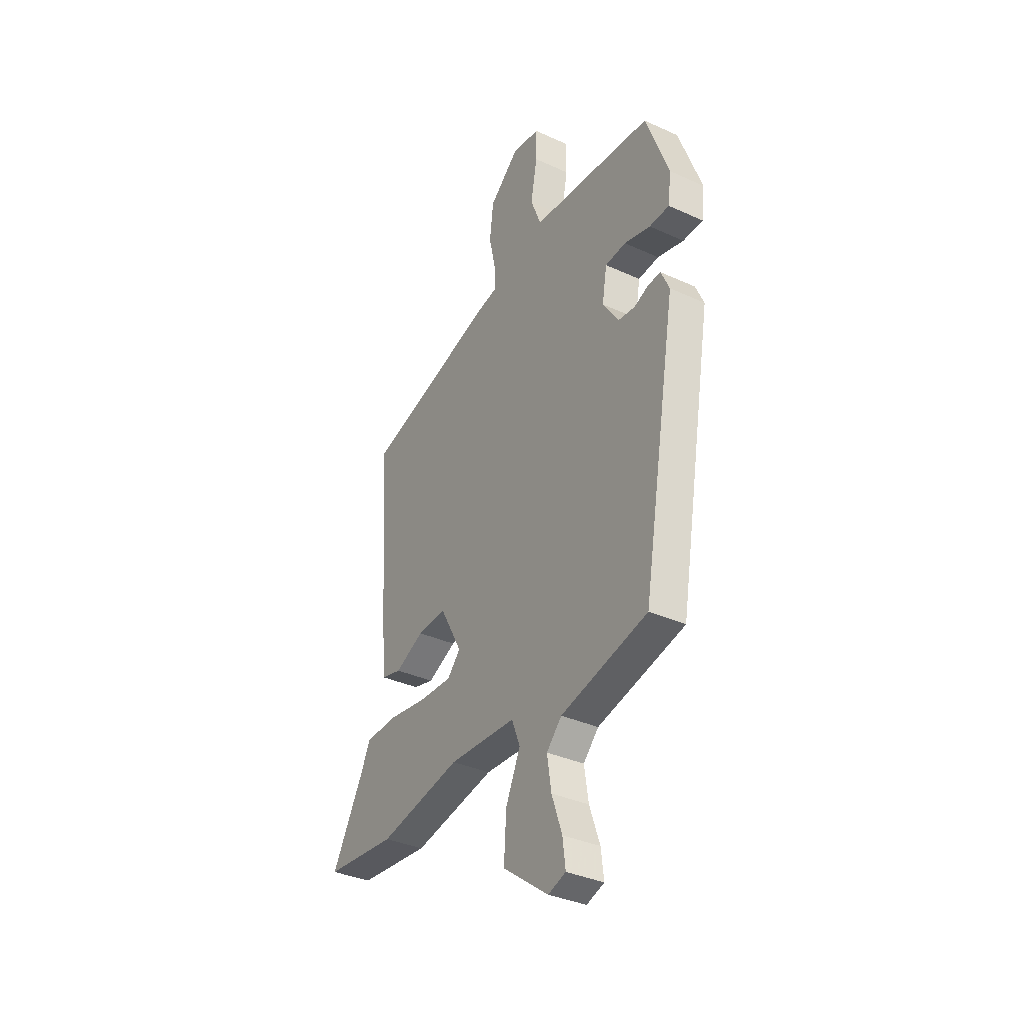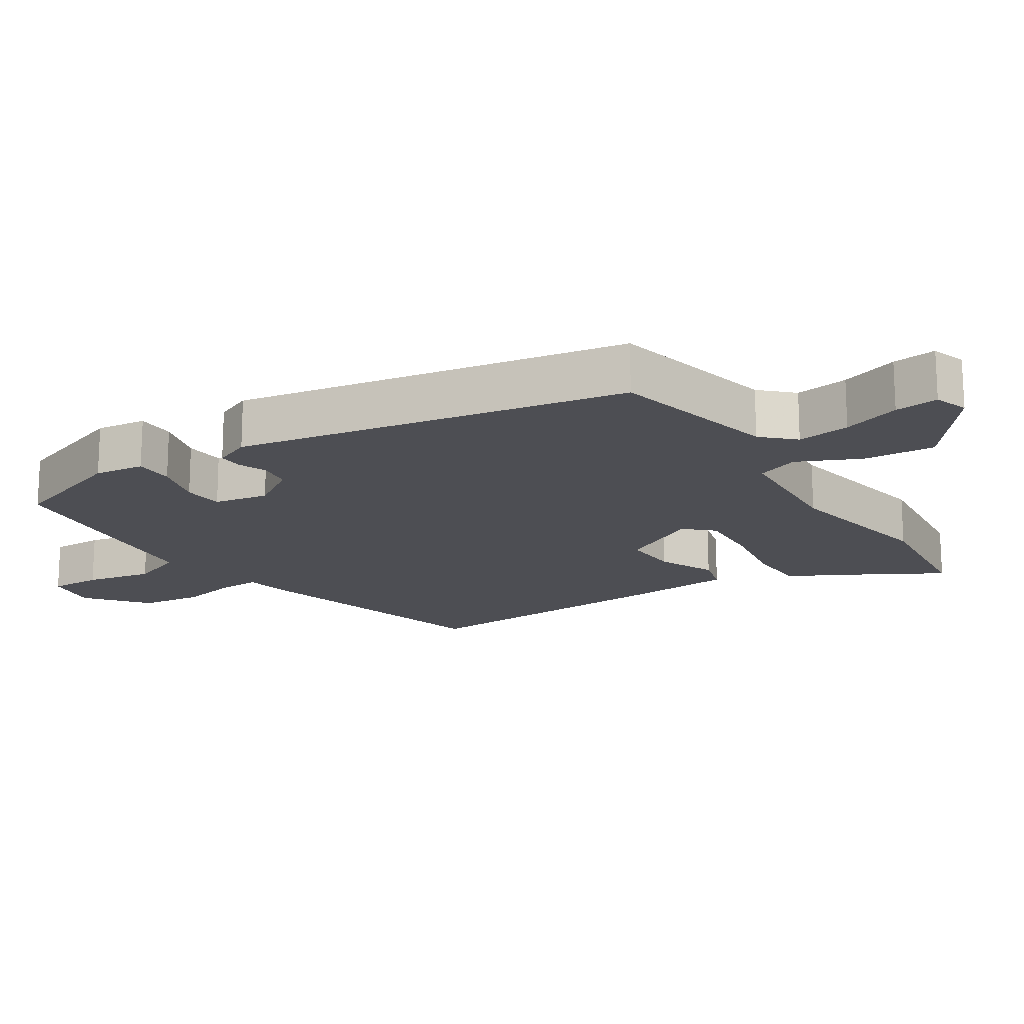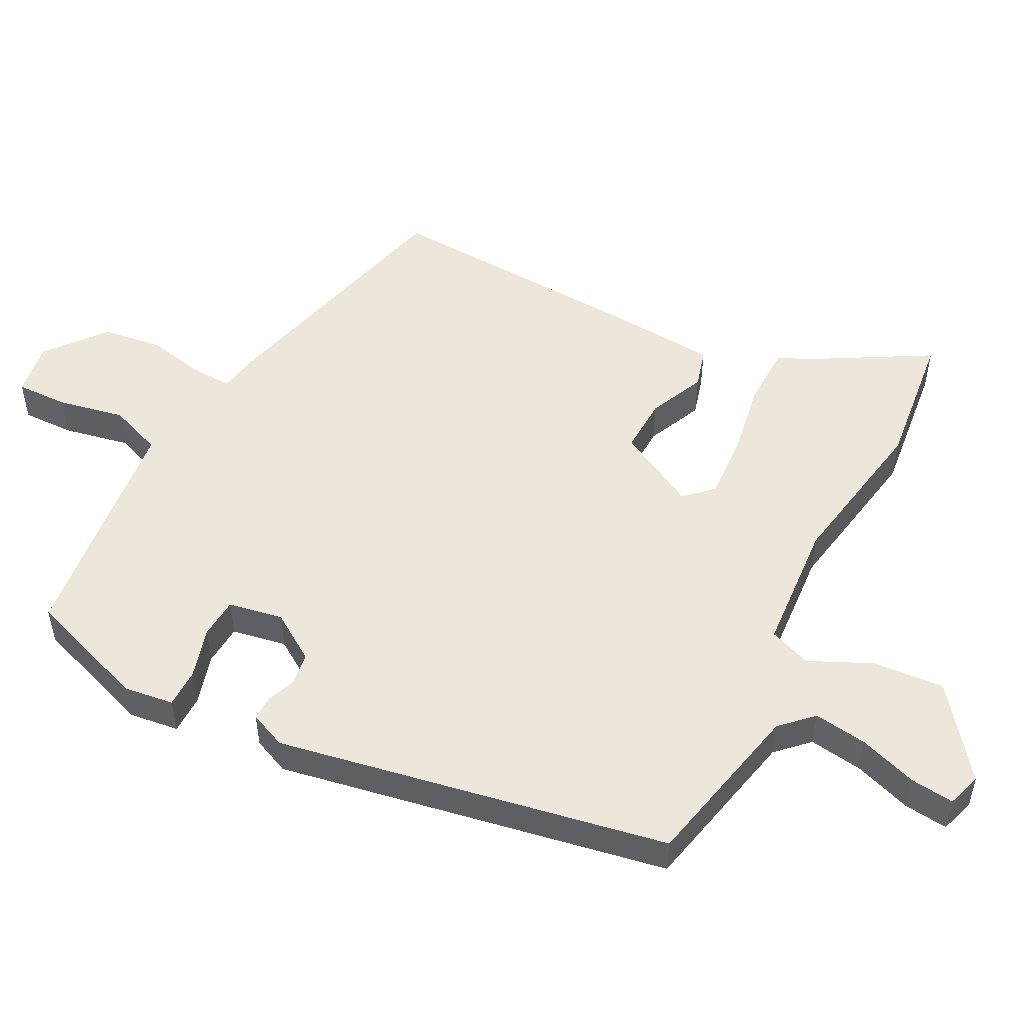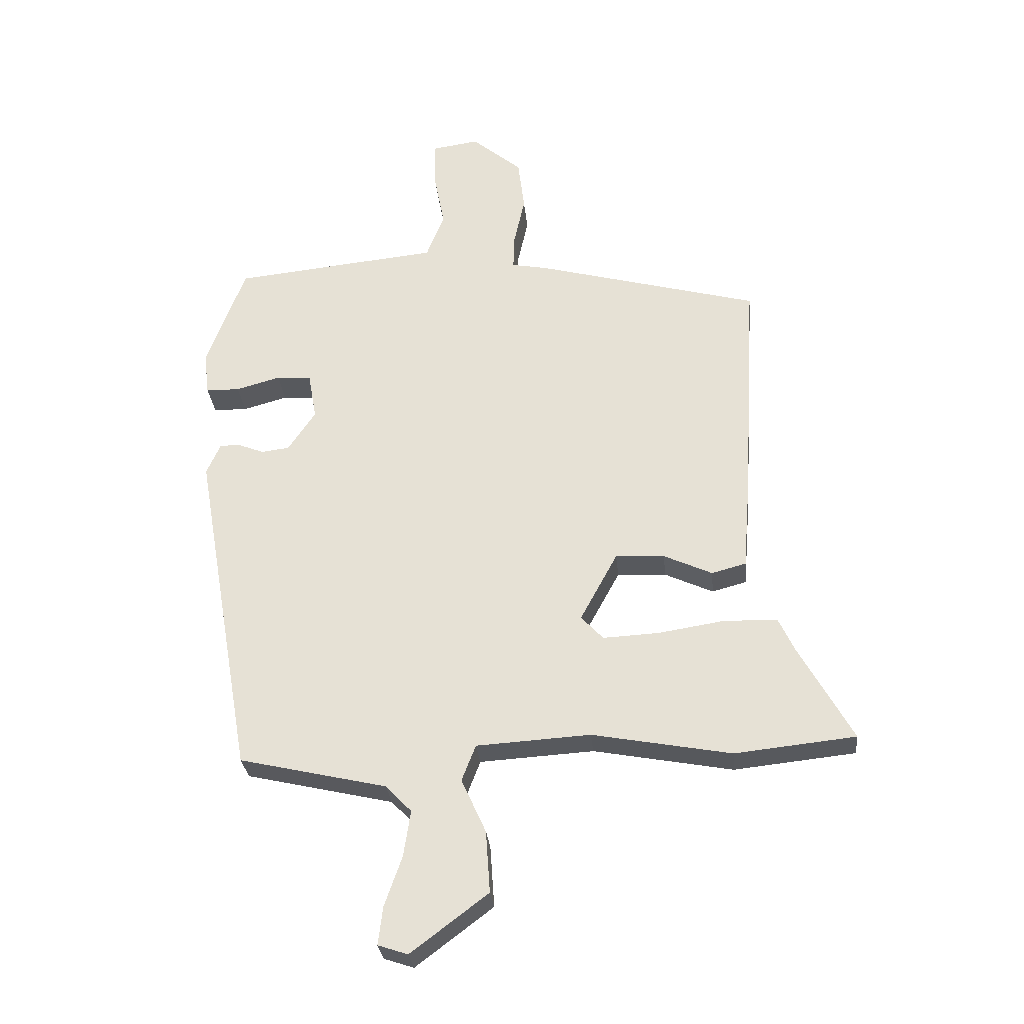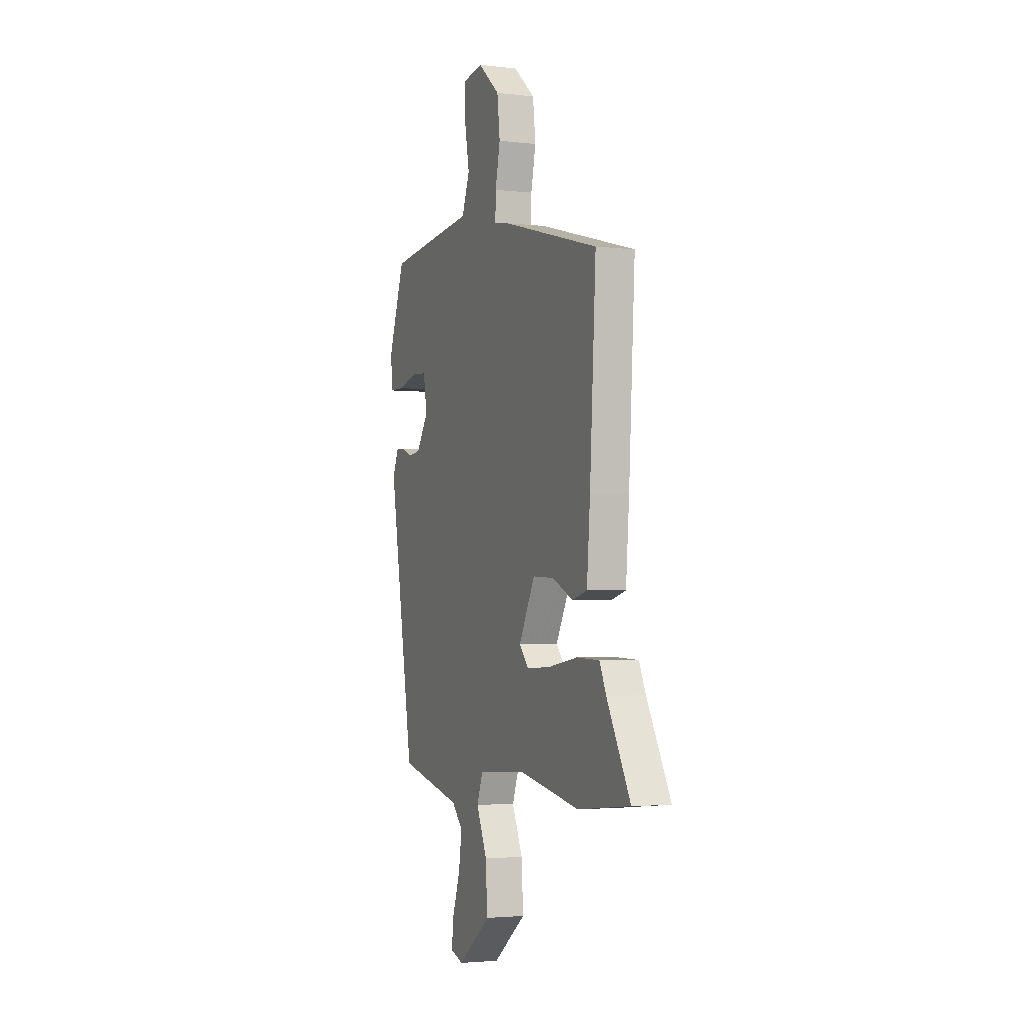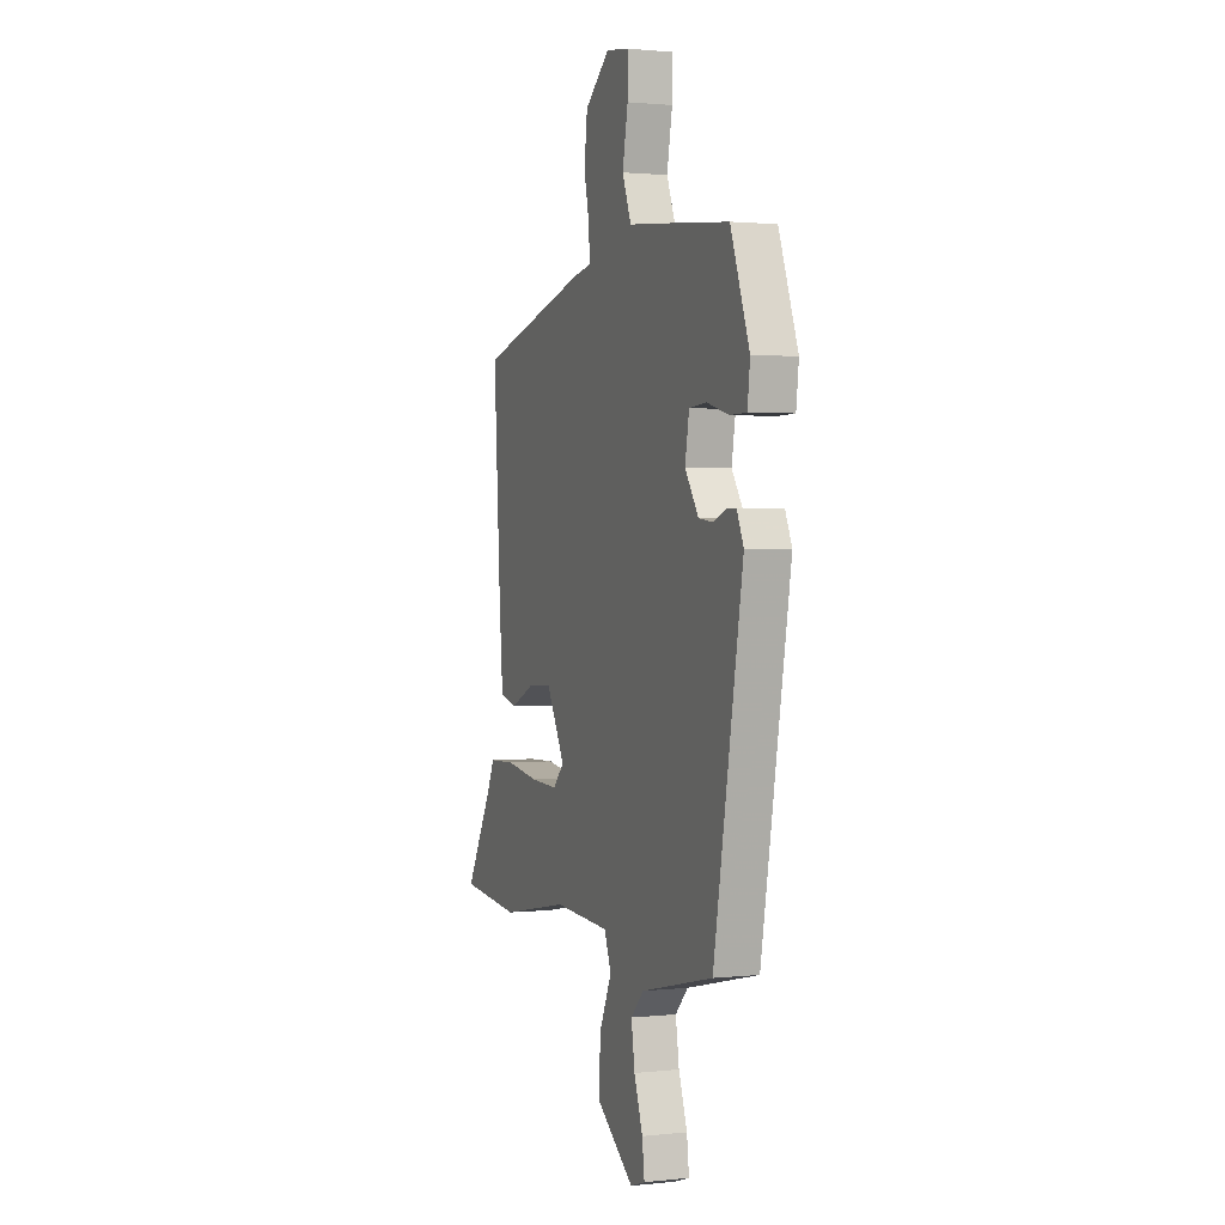
<metadata>
{"format":"obj","ext":"obj","renderer":"f3d","projection":"perspective","resolution":1024,"background":"white","views":[{"elev":-35.5,"azim":58.9,"up":"+Z"},{"elev":-17.3,"azim":122.5,"up":"+Y"},{"elev":51.4,"azim":116.7,"up":"+Y"},{"elev":-29.6,"azim":-174.5,"up":"+Z"},{"elev":-2.7,"azim":-111.9,"up":"+Z"},{"elev":1.5,"azim":68.7,"up":"+Z"}]}
</metadata>
<code>
v -0.425 0.07 -0.508
v -0.632 0.07 -0.486
v -0.539 0.07 -0.319
v -0.513 0.07 -0.263
v -0.422 0.07 -0.26
v -0.308 0.07 -0.278
v -0.212 0.07 -0.283
v -0.174 0.07 -0.242
v -0.238 0.07 -0.124
v -0.322 0.07 -0.128
v -0.405 0.07 -0.166
v -0.464 0.07 -0.15
v -0.477 0.07 0.008
v -0.501 0.07 0.407
v -0.116 0.07 0.51
v -0.056 0.07 0.521
v -0.058 0.07 0.581
v -0.077 0.07 0.667
v -0.066 0.07 0.757
v 0.02 0.07 0.829
v 0.101 0.07 0.817
v 0.1 0.07 0.74
v 0.081 0.07 0.641
v 0.112 0.07 0.562
v 0.259 0.07 0.547
v 0.466 0.07 0.525
v 0.532 0.07 0.345
v 0.523 0.07 0.271
v 0.465 0.07 0.27
v 0.389 0.07 0.291
v 0.329 0.07 0.286
v 0.315 0.07 0.205
v 0.362 0.07 0.135
v 0.41 0.07 0.129
v 0.453 0.07 0.146
v 0.489 0.07 0.147
v 0.513 0.07 0.093
v 0.412 0.07 -0.486
v 0.16 0.07 -0.544
v 0.116 0.07 -0.59
v 0.128 0.07 -0.669
v 0.158 0.07 -0.755
v 0.166 0.07 -0.82
v 0.115 0.07 -0.837
v -0.017 0.07 -0.737
v -0.01 0.07 -0.631
v 0.032 0.07 -0.538
v 0.008 0.07 -0.476
v -0.187 0.07 -0.464
v -0.425 0 -0.508
v -0.632 0 -0.486
v -0.539 0 -0.319
v -0.513 0 -0.263
v -0.422 0 -0.26
v -0.308 0 -0.278
v -0.212 0 -0.283
v -0.174 0 -0.242
v -0.238 0 -0.124
v -0.322 0 -0.128
v -0.405 0 -0.166
v -0.464 0 -0.15
v -0.477 0 0.008
v -0.501 0 0.407
v -0.116 0 0.51
v -0.056 0 0.521
v -0.058 0 0.581
v -0.077 0 0.667
v -0.066 0 0.757
v 0.02 0 0.829
v 0.101 0 0.817
v 0.1 0 0.74
v 0.081 0 0.641
v 0.112 0 0.562
v 0.259 0 0.547
v 0.466 0 0.525
v 0.532 0 0.345
v 0.523 0 0.271
v 0.465 0 0.27
v 0.389 0 0.291
v 0.329 0 0.286
v 0.315 0 0.205
v 0.362 0 0.135
v 0.41 0 0.129
v 0.453 0 0.146
v 0.489 0 0.147
v 0.513 0 0.093
v 0.412 0 -0.486
v 0.16 0 -0.544
v 0.116 0 -0.59
v 0.128 0 -0.669
v 0.158 0 -0.755
v 0.166 0 -0.82
v 0.115 0 -0.837
v -0.017 0 -0.737
v -0.01 0 -0.631
v 0.032 0 -0.538
v 0.008 0 -0.476
v -0.187 0 -0.464
f 45 46 47
f 44 45 47
f 43 44 47
f 42 43 47
f 41 42 47
f 40 41 47 48
f 39 40 48
f 38 39 48
f 37 38 48
f 36 37 48
f 35 36 48
f 34 35 48
f 33 34 48 49
f 28 29 30
f 27 28 30
f 26 27 30
f 25 26 30
f 24 25 30
f 24 30 31
f 21 22 23
f 20 21 23
f 19 20 23
f 18 19 23
f 17 18 23
f 16 17 23 24
f 14 15 16
f 13 14 16
f 12 13 16
f 11 12 16
f 10 11 16
f 24 31 32
f 16 24 32
f 10 16 32
f 9 10 32
f 3 4 5 6
f 3 6 7
f 2 3 7
f 1 2 7
f 49 1 7
f 33 49 7 8
f 8 9 32 33
f 96 95 94
f 96 94 93
f 96 93 92
f 96 92 91
f 96 91 90
f 97 96 90 89
f 97 89 88
f 97 88 87
f 97 87 86
f 97 86 85
f 97 85 84
f 97 84 83
f 98 97 83 82
f 79 78 77
f 79 77 76
f 79 76 75
f 79 75 74
f 79 74 73
f 80 79 73
f 72 71 70
f 72 70 69
f 72 69 68
f 72 68 67
f 72 67 66
f 73 72 66 65
f 65 64 63
f 65 63 62
f 65 62 61
f 65 61 60
f 65 60 59
f 81 80 73
f 81 73 65
f 81 65 59
f 81 59 58
f 55 54 53 52
f 56 55 52
f 56 52 51
f 56 51 50
f 56 50 98
f 57 56 98 82
f 82 81 58 57
f 1 50 51 2
f 2 51 52 3
f 3 52 53 4
f 4 53 54 5
f 5 54 55 6
f 6 55 56 7
f 7 56 57 8
f 8 57 58 9
f 9 58 59 10
f 10 59 60 11
f 11 60 61 12
f 12 61 62 13
f 13 62 63 14
f 14 63 64 15
f 15 64 65 16
f 16 65 66 17
f 17 66 67 18
f 18 67 68 19
f 19 68 69 20
f 20 69 70 21
f 21 70 71 22
f 22 71 72 23
f 23 72 73 24
f 24 73 74 25
f 25 74 75 26
f 26 75 76 27
f 27 76 77 28
f 28 77 78 29
f 29 78 79 30
f 30 79 80 31
f 31 80 81 32
f 32 81 82 33
f 33 82 83 34
f 34 83 84 35
f 35 84 85 36
f 36 85 86 37
f 37 86 87 38
f 38 87 88 39
f 39 88 89 40
f 40 89 90 41
f 41 90 91 42
f 42 91 92 43
f 43 92 93 44
f 44 93 94 45
f 45 94 95 46
f 46 95 96 47
f 47 96 97 48
f 48 97 98 49
f 49 98 50 1

</code>
